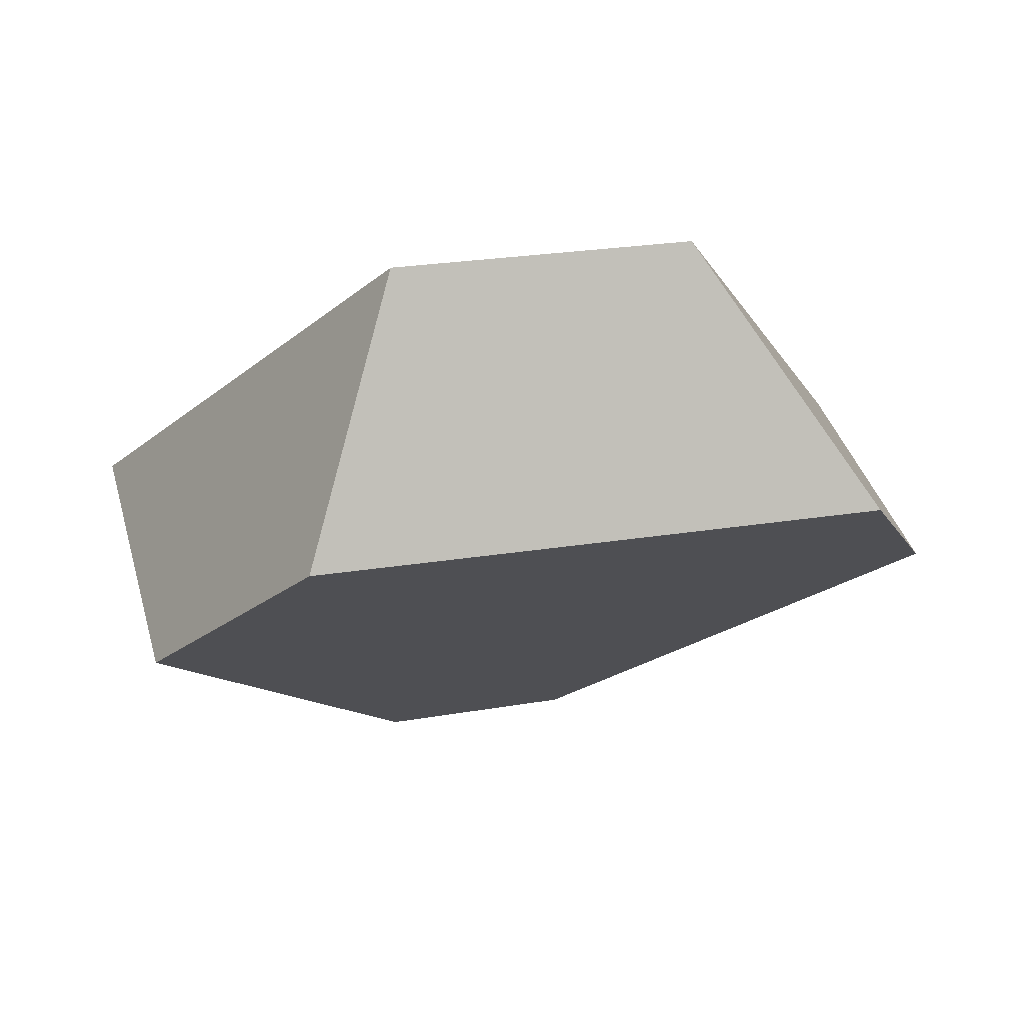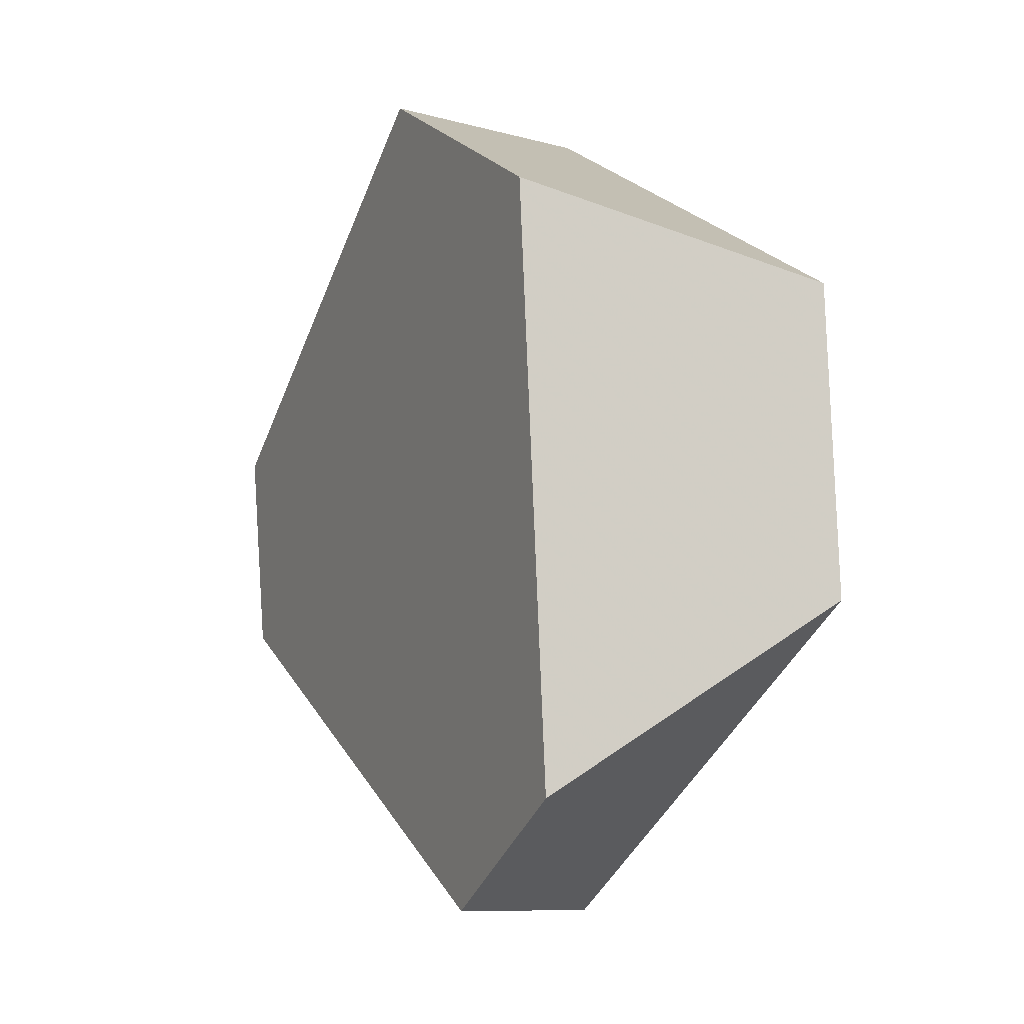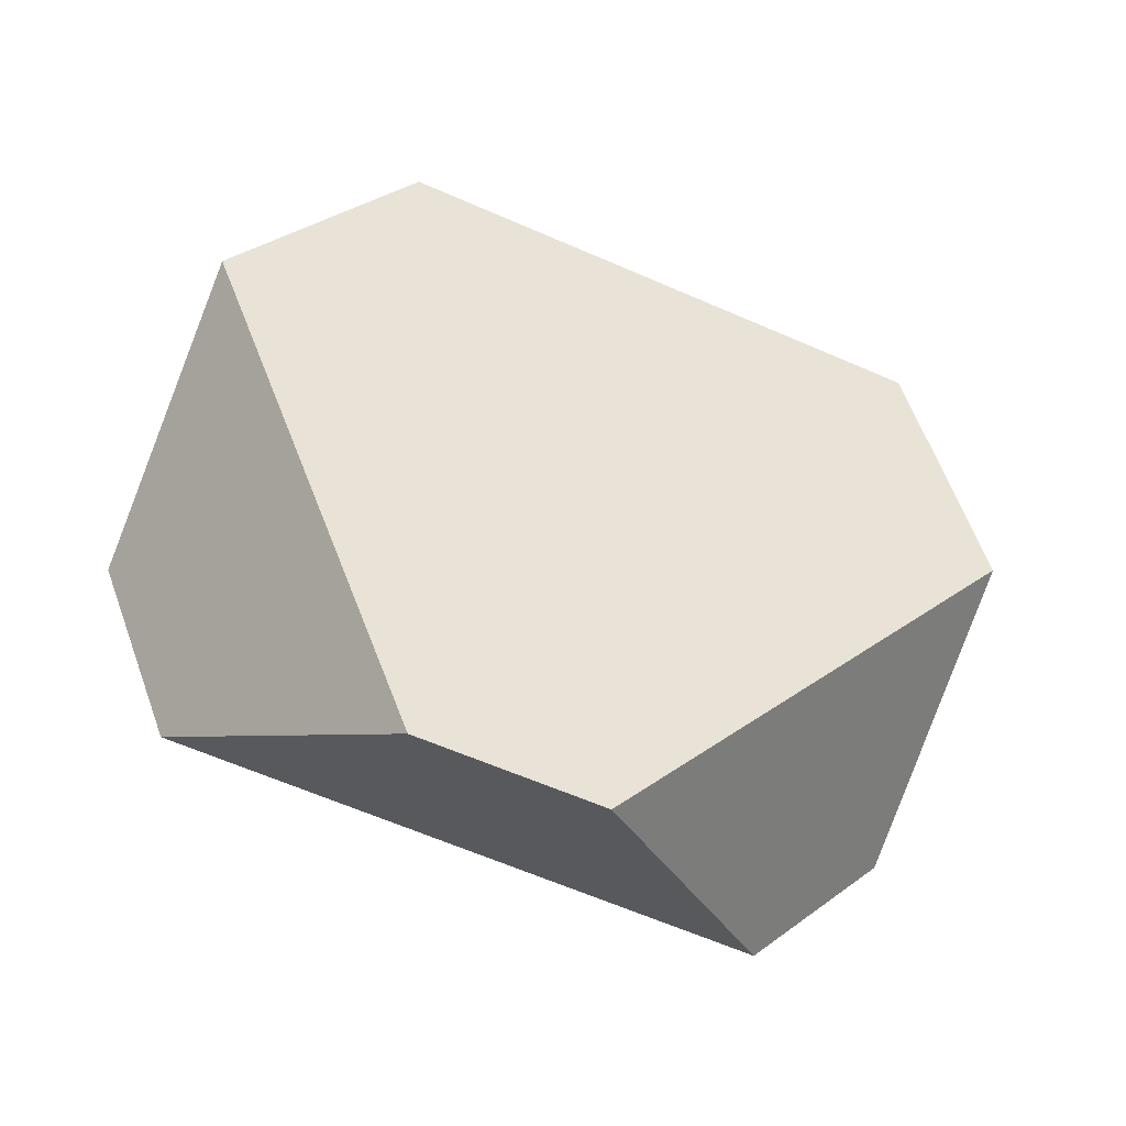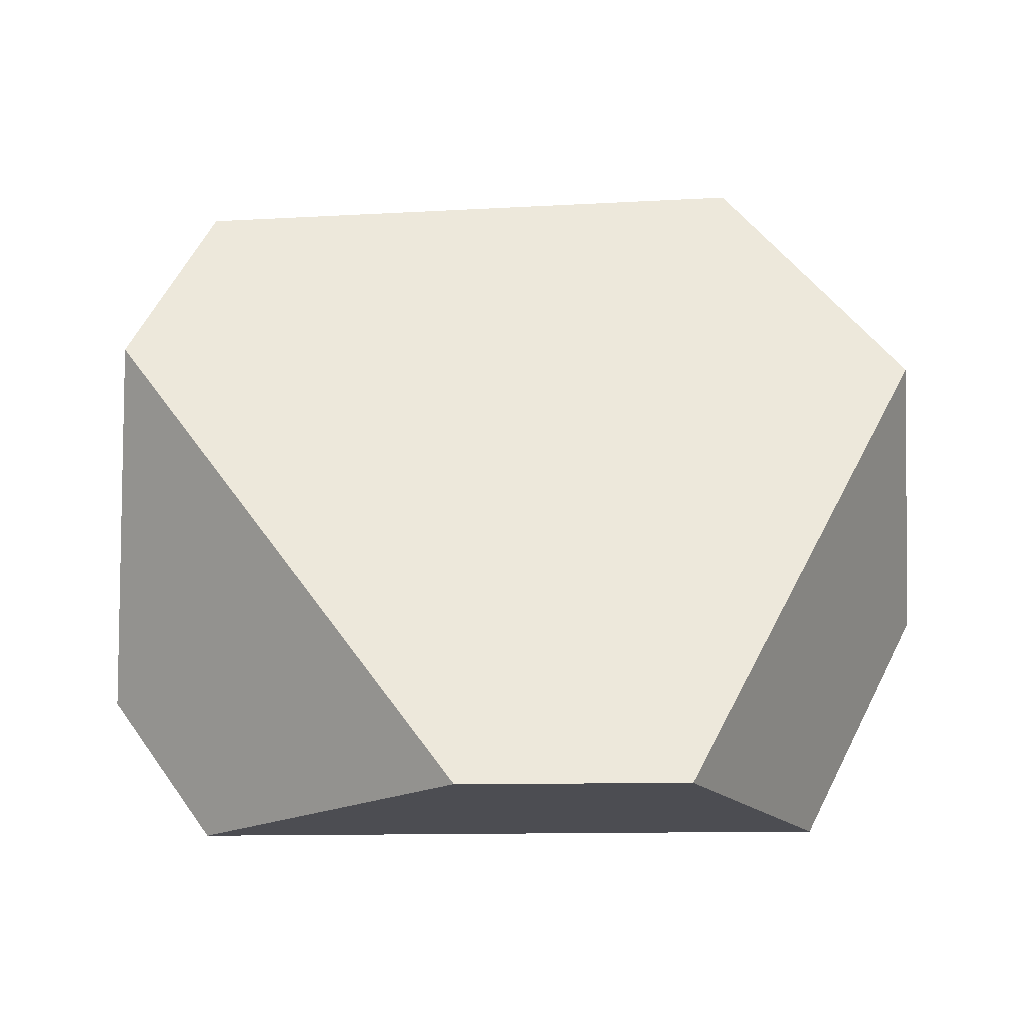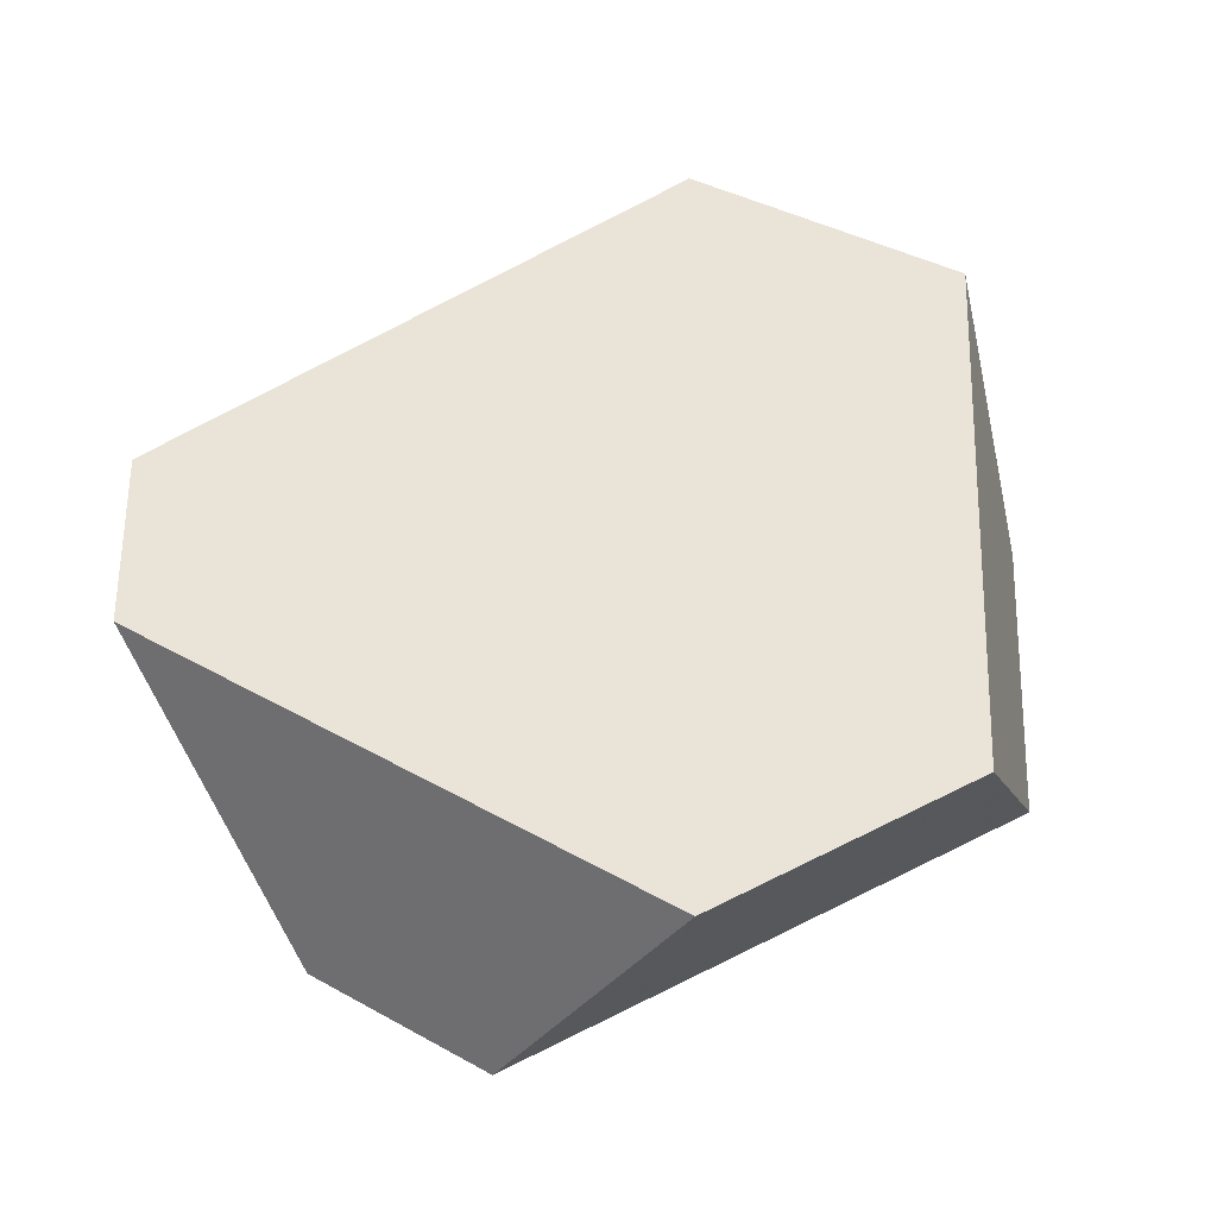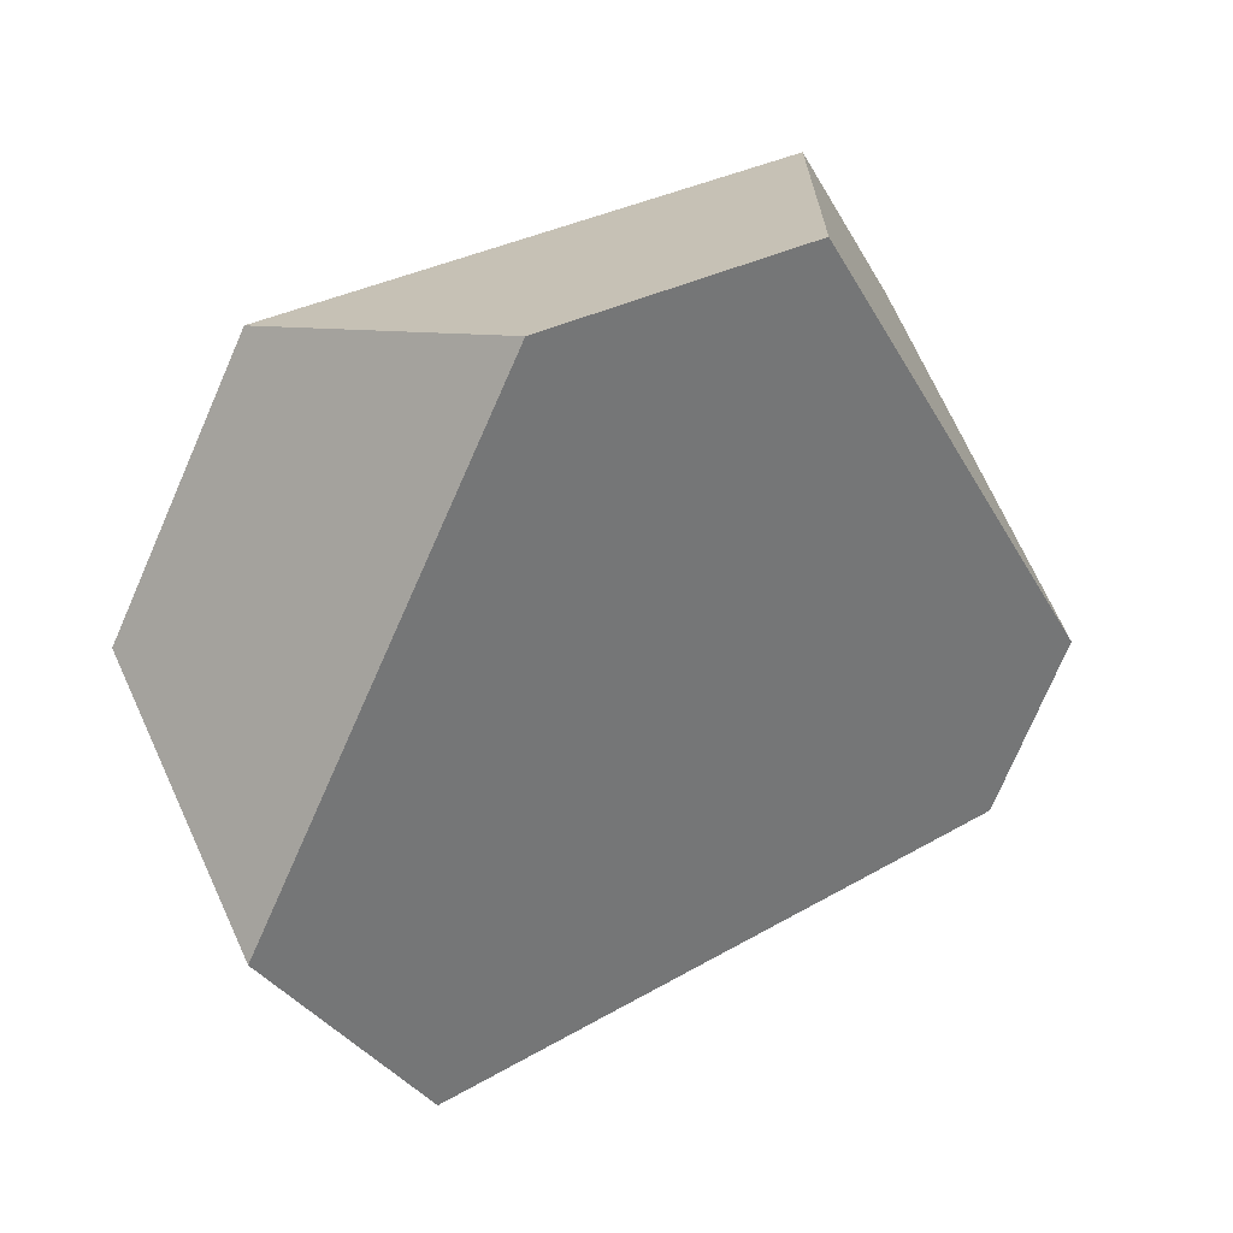
<metadata>
{"format":"obj","ext":"obj","renderer":"f3d","projection":"perspective","resolution":1024,"background":"white","views":[{"elev":1.3,"azim":105.0,"up":"+Y"},{"elev":-34.2,"azim":82.2,"up":"+Z"},{"elev":35.5,"azim":-114.4,"up":"+Y"},{"elev":-51.5,"azim":9.9,"up":"+Z"},{"elev":34.3,"azim":-33.8,"up":"+Y"},{"elev":52.1,"azim":160.0,"up":"+Z"}]}
</metadata>
<code>
v 0.1857 0.06709 -0.2765
v 0.1241 0.05359 -0.2865
v 0.1027 -0.005977 -0.3254
v 0.225 0.02081 -0.3055
v 0.2626 0.04376 -0.3577
v 0.2561 0.11 -0.374
v 0.2252 0.117 -0.4338
v 0.2031 0.05735 -0.4731
v 0.1547 0.04565 -0.4766
v 0.08929 0.08419 -0.4438
v 0.06761 0.07015 -0.4105
v 0.08356 -0.000362 -0.3675
f 1 2 3
f 1 3 4
f 5 6 1
f 5 1 4
f 7 6 5
f 7 5 8
f 8 9 10
f 8 10 7
f 11 10 9
f 11 9 12
f 11 12 3
f 11 3 2
f 2 1 6
f 2 6 7
f 2 7 10
f 2 10 11
f 3 12 9
f 3 9 8
f 3 8 5
f 3 5 4

</code>
